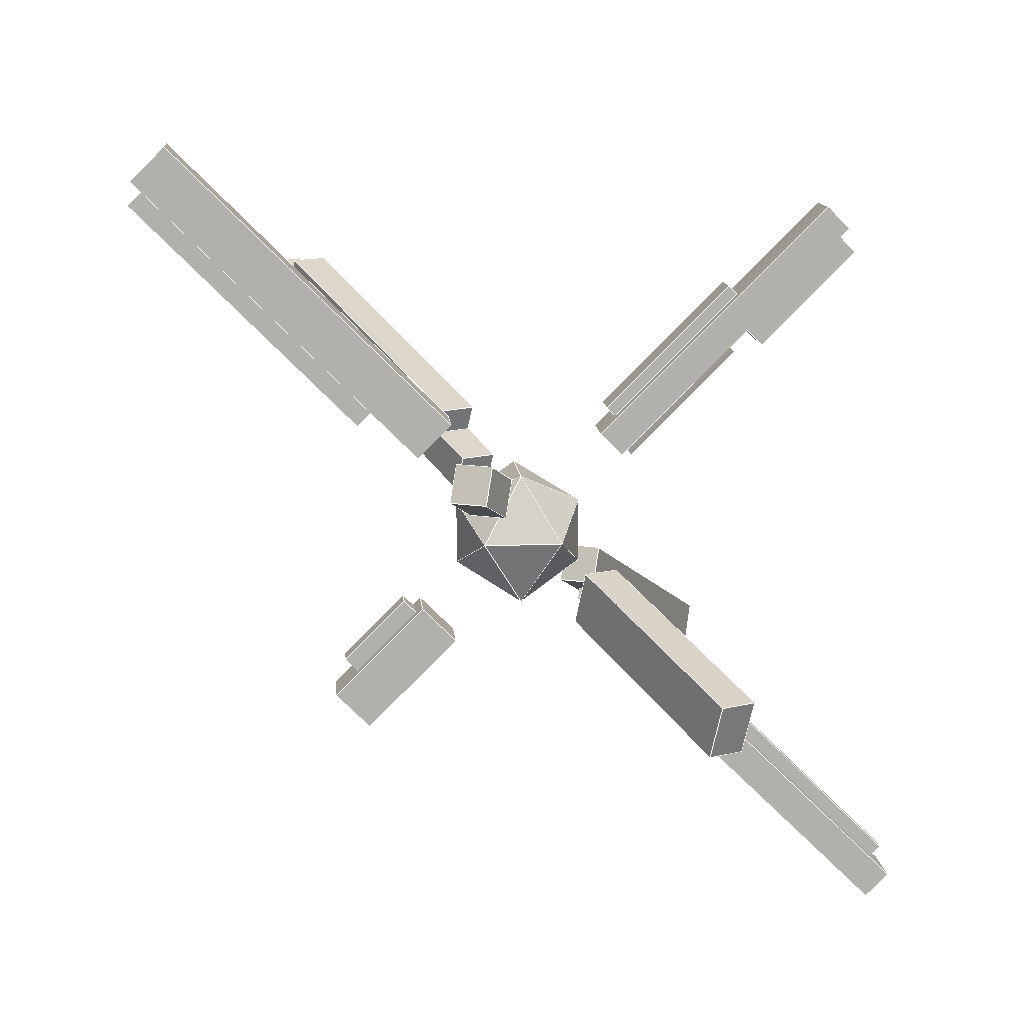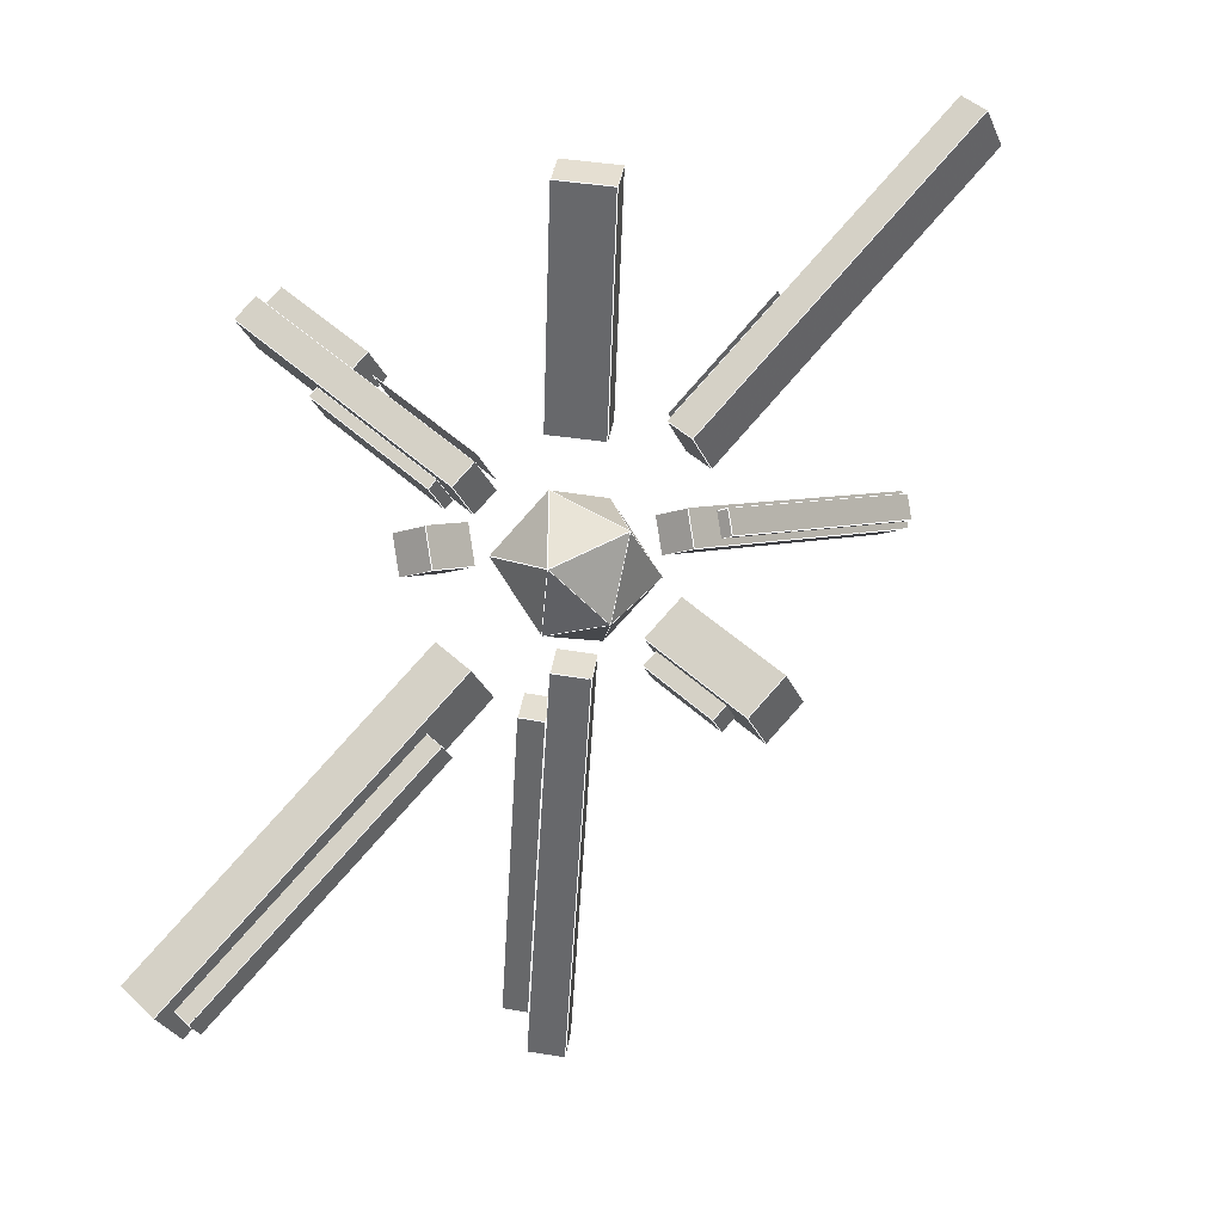
<metadata>
{"format":"obj","ext":"obj","renderer":"f3d","projection":"perspective","resolution":1024,"background":"white","views":[{"elev":11.7,"azim":85.2,"up":"+Z"},{"elev":-28.0,"azim":109.5,"up":"+Y"}]}
</metadata>
<code>
v 0.001946 0.06642 0.03336
v 0.07587 0.04099 0
v 0.001946 0.06642 -0.03336
v 0.001946 0.06642 -0.03336
v -0.07198 0.04099 0
v 0.001946 0.06642 0.03336
v 0.001946 0.06642 -0.03336
v 0.04763 -0.000148 -0.06857
v -0.04374 -0.000148 -0.06857
v 0.001946 0.06642 -0.03336
v -0.04374 -0.000148 -0.06857
v -0.07198 0.04099 0
v 0.001946 0.06642 -0.03336
v 0.07587 0.04099 0
v 0.04763 -0.000148 -0.06857
v 0.04763 -0.000148 0.06857
v 0.001946 0.06642 0.03336
v -0.04374 -0.000148 0.06857
v 0.07587 0.04099 0
v 0.001946 0.06642 0.03336
v 0.04763 -0.000148 0.06857
v 0.001946 0.06642 0.03336
v -0.07198 0.04099 0
v -0.04374 -0.000148 0.06857
v 0.001946 -0.06671 -0.03336
v 0.07587 -0.04129 0
v 0.001946 -0.06671 0.03336
v 0.001946 -0.06671 0.03336
v -0.07198 -0.04129 0
v 0.001946 -0.06671 -0.03336
v 0.04763 -0.000148 0.06857
v -0.04374 -0.000148 0.06857
v 0.001946 -0.06671 0.03336
v 0.001946 -0.06671 0.03336
v 0.07587 -0.04129 0
v 0.04763 -0.000148 0.06857
v -0.04374 -0.000148 0.06857
v -0.07198 -0.04129 0
v 0.001946 -0.06671 0.03336
v -0.04374 -0.000148 -0.06857
v 0.04763 -0.000148 -0.06857
v 0.001946 -0.06671 -0.03336
v 0.001946 -0.06671 -0.03336
v -0.07198 -0.04129 0
v -0.04374 -0.000148 -0.06857
v 0.001946 -0.06671 -0.03336
v 0.04763 -0.000148 -0.06857
v 0.07587 -0.04129 0
v 0.04763 -0.000148 0.06857
v 0.07587 -0.04129 0
v 0.07587 0.04099 0
v -0.04374 -0.000148 0.06857
v -0.07198 0.04099 0
v -0.07198 -0.04129 0
v -0.04374 -0.000148 -0.06857
v -0.07198 -0.04129 0
v -0.07198 0.04099 0
v 0.04763 -0.000148 -0.06857
v 0.07587 0.04099 0
v 0.07587 -0.04129 0
v -0.01763 0.08686 0.1118
v 0.03826 0.08686 0.1118
v 0.03826 0.3278 0.3527
v -0.01763 0.3278 0.3527
v -0.01763 0.3278 0.3527
v 0.03826 0.3278 0.3527
v 0.03826 0.3505 0.3299
v -0.01763 0.3505 0.3299
v -0.01763 0.3505 0.3299
v 0.03826 0.3505 0.3299
v 0.03826 0.1096 0.089
v -0.01763 0.1096 0.089
v -0.01763 0.1096 0.089
v 0.03826 0.1096 0.089
v 0.03826 0.08686 0.1118
v -0.01763 0.08686 0.1118
v 0.03826 0.08686 0.1118
v 0.03826 0.1096 0.089
v 0.03826 0.3505 0.3299
v 0.03826 0.3278 0.3527
v -0.01763 0.1096 0.089
v -0.01763 0.08686 0.1118
v -0.01763 0.3278 0.3527
v -0.01763 0.3505 0.3299
v -0.01024 0.09411 0.1391
v 0.03087 0.09411 0.1391
v 0.03087 0.2238 0.2688
v -0.01024 0.2238 0.2688
v -0.01024 0.2238 0.2688
v 0.03087 0.2238 0.2688
v 0.03087 0.2324 0.2602
v -0.01024 0.2324 0.2602
v -0.01024 0.1027 0.1305
v 0.03087 0.1027 0.1305
v 0.03087 0.09411 0.1391
v -0.01024 0.09411 0.1391
v 0.03087 0.09411 0.1391
v 0.03087 0.1027 0.1305
v 0.03087 0.2324 0.2602
v 0.03087 0.2238 0.2688
v -0.01024 0.1027 0.1305
v -0.01024 0.09411 0.1391
v -0.01024 0.2238 0.2688
v -0.01024 0.2324 0.2602
v -0.01355 0.3418 0.3208
v 0.03418 0.3418 0.3208
v 0.03418 0.3584 0.3043
v -0.01355 0.3584 0.3043
v -0.01355 0.3584 0.3043
v 0.03418 0.3584 0.3043
v 0.03418 0.2601 0.206
v -0.01355 0.2601 0.206
v -0.01355 0.2601 0.206
v 0.03418 0.2601 0.206
v 0.03418 0.2436 0.2225
v -0.01355 0.2436 0.2225
v 0.03418 0.2436 0.2225
v 0.03418 0.2601 0.206
v 0.03418 0.3584 0.3043
v 0.03418 0.3418 0.3208
v -0.01355 0.2601 0.206
v -0.01355 0.2436 0.2225
v -0.01355 0.3418 0.3208
v -0.01355 0.3584 0.3043
v 0.0372 0.09188 -0.1257
v -0.01985 0.09188 -0.1257
v -0.01985 0.3904 -0.4193
v 0.0372 0.3904 -0.4193
v 0.0372 0.3904 -0.4193
v -0.01985 0.3904 -0.4193
v -0.01985 0.4145 -0.3949
v 0.0372 0.4145 -0.3949
v 0.0372 0.4145 -0.3949
v -0.01985 0.4145 -0.3949
v -0.01985 0.1159 -0.1013
v 0.0372 0.1159 -0.1013
v 0.0372 0.1159 -0.1013
v -0.01985 0.1159 -0.1013
v -0.01985 0.09188 -0.1257
v 0.0372 0.09188 -0.1257
v -0.01985 0.09188 -0.1257
v -0.01985 0.1159 -0.1013
v -0.01985 0.4145 -0.3949
v -0.01985 0.3904 -0.4193
v 0.0372 0.1159 -0.1013
v 0.0372 0.09188 -0.1257
v 0.0372 0.3904 -0.4193
v 0.0372 0.4145 -0.3949
v 0.01563 0.3992 -0.3799
v 0.001731 0.3992 -0.3799
v 0.001731 0.4096 -0.3693
v 0.01563 0.4096 -0.3693
v 0.01563 0.4096 -0.3693
v 0.001731 0.4096 -0.3693
v 0.001731 0.2513 -0.2137
v 0.01563 0.2513 -0.2137
v 0.01563 0.2513 -0.2137
v 0.001731 0.2513 -0.2137
v 0.001731 0.2409 -0.2242
v 0.01563 0.2409 -0.2242
v 0.001731 0.2409 -0.2242
v 0.001731 0.2513 -0.2137
v 0.001731 0.4096 -0.3693
v 0.001731 0.3992 -0.3799
v 0.01563 0.2513 -0.2137
v 0.01563 0.2409 -0.2242
v 0.01563 0.3992 -0.3799
v 0.01563 0.4096 -0.3693
v -0.1176 0.1058 -0.1111
v -0.1302 0.0815 -0.1111
v -0.3762 0.2093 -0.2308
v -0.3636 0.2336 -0.2308
v -0.3636 0.2336 -0.2308
v -0.3762 0.2093 -0.2308
v -0.3811 0.2119 -0.2179
v -0.3685 0.2362 -0.2179
v -0.1225 0.1083 -0.09822
v -0.1351 0.08407 -0.09822
v -0.1302 0.0815 -0.1111
v -0.1176 0.1058 -0.1111
v -0.1302 0.0815 -0.1111
v -0.1351 0.08407 -0.09822
v -0.3811 0.2119 -0.2179
v -0.3762 0.2093 -0.2308
v -0.1225 0.1083 -0.09822
v -0.1176 0.1058 -0.1111
v -0.3636 0.2336 -0.2308
v -0.3685 0.2362 -0.2179
v -0.08466 0.09411 -0.08093
v -0.103 0.05876 -0.08093
v -0.394 0.21 -0.2225
v -0.3756 0.2453 -0.2225
v -0.3756 0.2453 -0.2225
v -0.394 0.21 -0.2225
v -0.4083 0.2174 -0.1853
v -0.3899 0.2527 -0.1853
v -0.3899 0.2527 -0.1853
v -0.4083 0.2174 -0.1853
v -0.1173 0.06617 -0.04368
v -0.09893 0.1015 -0.04368
v -0.09893 0.1015 -0.04368
v -0.1173 0.06617 -0.04368
v -0.103 0.05876 -0.08093
v -0.08466 0.09411 -0.08093
v -0.103 0.05876 -0.08093
v -0.1173 0.06617 -0.04368
v -0.4083 0.2174 -0.1853
v -0.394 0.21 -0.2225
v -0.09893 0.1015 -0.04368
v -0.08466 0.09411 -0.08093
v -0.3756 0.2453 -0.2225
v -0.3899 0.2527 -0.1853
v 0.1218 0.0509 -0.07325
v 0.1045 0.08497 -0.07325
v 0.3202 0.1949 -0.1588
v 0.3375 0.1608 -0.1588
v 0.3375 0.1608 -0.1588
v 0.3202 0.1949 -0.1588
v 0.3375 0.2037 -0.1043
v 0.3549 0.1697 -0.1043
v 0.3549 0.1697 -0.1043
v 0.3375 0.2037 -0.1043
v 0.1218 0.09383 -0.0188
v 0.1392 0.05976 -0.0188
v 0.1392 0.05976 -0.0188
v 0.1218 0.09383 -0.0188
v 0.1045 0.08497 -0.07325
v 0.1218 0.0509 -0.07325
v 0.1045 0.08497 -0.07325
v 0.1218 0.09383 -0.0188
v 0.3375 0.2037 -0.1043
v 0.3202 0.1949 -0.1588
v 0.1392 0.05976 -0.0188
v 0.1218 0.0509 -0.07325
v 0.3375 0.1608 -0.1588
v 0.3549 0.1697 -0.1043
v 0.0372 -0.07418 0.1238
v -0.01985 -0.07418 0.1238
v -0.01985 -0.3703 0.4199
v 0.0372 -0.3703 0.4199
v 0.0372 -0.3703 0.4199
v -0.01985 -0.3703 0.4199
v -0.01985 -0.4059 0.3842
v 0.0372 -0.4059 0.3842
v 0.0372 -0.4059 0.3842
v -0.01985 -0.4059 0.3842
v -0.01985 -0.1098 0.08815
v 0.0372 -0.1098 0.08815
v 0.0372 -0.1098 0.08815
v -0.01985 -0.1098 0.08815
v -0.01985 -0.07418 0.1238
v 0.0372 -0.07418 0.1238
v -0.01985 -0.07418 0.1238
v -0.01985 -0.1098 0.08815
v -0.01985 -0.4059 0.3842
v -0.01985 -0.3703 0.4199
v 0.0372 -0.1098 0.08815
v 0.0372 -0.07418 0.1238
v 0.0372 -0.3703 0.4199
v 0.0372 -0.4059 0.3842
v 0.02105 -0.3949 0.3731
v -0.003696 -0.3949 0.3731
v -0.003696 -0.4101 0.3579
v 0.02105 -0.4101 0.3579
v -0.003696 -0.1735 0.1213
v 0.02105 -0.1735 0.1213
v 0.02105 -0.1735 0.1213
v -0.003696 -0.1735 0.1213
v -0.003696 -0.1583 0.1365
v 0.02105 -0.1583 0.1365
v -0.003696 -0.1583 0.1365
v -0.003696 -0.1735 0.1213
v -0.003696 -0.4101 0.3579
v -0.003696 -0.3949 0.3731
v 0.02105 -0.1735 0.1213
v 0.02105 -0.1583 0.1365
v 0.02105 -0.3949 0.3731
v 0.02105 -0.4101 0.3579
v -0.4855 -0.2079 0.2239
v -0.4674 -0.2431 0.2231
v -0.4588 -0.2381 0.2489
v -0.4769 -0.2029 0.2496
v -0.4769 -0.2029 0.2496
v -0.4588 -0.2381 0.2489
v -0.1361 -0.07363 0.1104
v -0.1543 -0.03843 0.1112
v -0.1543 -0.03843 0.1112
v -0.1361 -0.07363 0.1104
v -0.1447 -0.07855 0.08468
v -0.1628 -0.04335 0.08546
v -0.1447 -0.07855 0.08468
v -0.1361 -0.07363 0.1104
v -0.4588 -0.2381 0.2489
v -0.4674 -0.2431 0.2231
v -0.1543 -0.03843 0.1112
v -0.1628 -0.04335 0.08546
v -0.4855 -0.2079 0.2239
v -0.4769 -0.2029 0.2496
v -0.1274 -0.0242 0.02549
v -0.1092 -0.05962 0.02472
v -0.5286 -0.2735 0.2047
v -0.5469 -0.238 0.2054
v -0.5469 -0.238 0.2054
v -0.5286 -0.2735 0.2047
v -0.5157 -0.2669 0.2426
v -0.5339 -0.2315 0.2433
v -0.5339 -0.2315 0.2433
v -0.5157 -0.2669 0.2426
v -0.09626 -0.05305 0.06261
v -0.1145 -0.01763 0.06339
v -0.1145 -0.01763 0.06339
v -0.09626 -0.05305 0.06261
v -0.1092 -0.05962 0.02472
v -0.1274 -0.0242 0.02549
v -0.1092 -0.05962 0.02472
v -0.09626 -0.05305 0.06261
v -0.5157 -0.2669 0.2426
v -0.5286 -0.2735 0.2047
v -0.1145 -0.01763 0.06339
v -0.1274 -0.0242 0.02549
v -0.5469 -0.238 0.2054
v -0.5339 -0.2315 0.2433
v 0.02316 -0.1254 -0.07166
v -0.002525 -0.1254 -0.07166
v -0.002525 -0.1896 -0.1358
v 0.02316 -0.1896 -0.1358
v 0.02316 -0.1896 -0.1358
v -0.002525 -0.1896 -0.1358
v -0.002525 -0.1513 -0.1741
v 0.02316 -0.1513 -0.1741
v 0.02316 -0.08713 -0.11
v -0.002525 -0.08713 -0.11
v -0.002525 -0.1254 -0.07166
v 0.02316 -0.1254 -0.07166
v -0.002525 -0.1254 -0.07166
v -0.002525 -0.08713 -0.11
v -0.002525 -0.1513 -0.1741
v -0.002525 -0.1896 -0.1358
v 0.02316 -0.08713 -0.11
v 0.02316 -0.1254 -0.07166
v 0.02316 -0.1896 -0.1358
v 0.02316 -0.1513 -0.1741
v 0.03755 -0.106 -0.07768
v -0.01692 -0.106 -0.07768
v -0.01692 -0.2003 -0.1719
v 0.03755 -0.2003 -0.1719
v 0.03755 -0.2003 -0.1719
v -0.01692 -0.2003 -0.1719
v -0.01692 -0.1646 -0.2076
v 0.03755 -0.1646 -0.2076
v 0.03755 -0.1646 -0.2076
v -0.01692 -0.1646 -0.2076
v -0.01692 -0.07035 -0.1133
v 0.03755 -0.07035 -0.1133
v 0.03755 -0.07035 -0.1133
v -0.01692 -0.07035 -0.1133
v -0.01692 -0.106 -0.07768
v 0.03755 -0.106 -0.07768
v -0.01692 -0.106 -0.07768
v -0.01692 -0.07035 -0.1133
v -0.01692 -0.1646 -0.2076
v -0.01692 -0.2003 -0.1719
v 0.03755 -0.07035 -0.1133
v 0.03755 -0.106 -0.07768
v 0.03755 -0.2003 -0.1719
v 0.03755 -0.1646 -0.2076
v 0.1393 -0.01799 0.08325
v 0.121 -0.05334 0.08325
v 0.1655 -0.07651 0.1049
v 0.1839 -0.04116 0.1049
v 0.1839 -0.04116 0.1049
v 0.1655 -0.07651 0.1049
v 0.1798 -0.08393 0.0677
v 0.1982 -0.04858 0.0677
v 0.1982 -0.04858 0.0677
v 0.1798 -0.08393 0.0677
v 0.1352 -0.06076 0.04601
v 0.1536 -0.02541 0.04601
v 0.1536 -0.02541 0.04601
v 0.1352 -0.06076 0.04601
v 0.121 -0.05334 0.08325
v 0.1393 -0.01799 0.08325
v 0.121 -0.05334 0.08325
v 0.1352 -0.06076 0.04601
v 0.1798 -0.08393 0.0677
v 0.1655 -0.07651 0.1049
v 0.1536 -0.02541 0.04601
v 0.1393 -0.01799 0.08325
v 0.1839 -0.04116 0.1049
v 0.1982 -0.04858 0.0677
v -0.01756 0.125 -0.1005
v 0.03488 0.1255 -0.1011
v 0.03634 0.2365 -0.2104
v -0.01622 0.237 -0.2108
v -0.01759 0.1196 0.08779
v -0.01625 0.2306 0.1992
v 0.03631 0.2302 0.1987
v 0.03485 0.1202 0.08829
f 1 2 3
f 4 5 6
f 7 8 9
f 10 11 12
f 13 14 15
f 16 17 18
f 19 20 21
f 22 23 24
f 25 26 27
f 28 29 30
f 31 32 33
f 34 35 36
f 37 38 39
f 40 41 42
f 43 44 45
f 46 47 48
f 49 50 51
f 52 53 54
f 55 56 57
f 58 59 60
f 61 62 63
f 61 63 64
f 65 66 67
f 65 67 68
f 69 70 71
f 69 71 72
f 73 74 75
f 73 75 76
f 77 78 79
f 77 79 80
f 81 82 83
f 81 83 84
f 85 86 87
f 85 87 88
f 89 90 91
f 89 91 92
f 93 94 95
f 93 95 96
f 97 98 99
f 97 99 100
f 101 102 103
f 101 103 104
f 105 106 107
f 105 107 108
f 109 110 111
f 109 111 112
f 113 114 115
f 113 115 116
f 117 118 119
f 117 119 120
f 121 122 123
f 121 123 124
f 125 126 127
f 125 127 128
f 129 130 131
f 129 131 132
f 133 134 135
f 133 135 136
f 137 138 139
f 137 139 140
f 141 142 143
f 141 143 144
f 145 146 147
f 145 147 148
f 149 150 151
f 149 151 152
f 153 154 155
f 153 155 156
f 157 158 159
f 157 159 160
f 161 162 163
f 161 163 164
f 165 166 167
f 165 167 168
f 169 170 171
f 169 171 172
f 173 174 175
f 173 175 176
f 177 178 179
f 177 179 180
f 181 182 183
f 181 183 184
f 185 186 187
f 185 187 188
f 189 190 191
f 189 191 192
f 193 194 195
f 193 195 196
f 197 198 199
f 197 199 200
f 201 202 203
f 201 203 204
f 205 206 207
f 205 207 208
f 209 210 211
f 209 211 212
f 213 214 215
f 213 215 216
f 217 218 219
f 217 219 220
f 221 222 223
f 221 223 224
f 225 226 227
f 225 227 228
f 229 230 231
f 229 231 232
f 233 234 235
f 233 235 236
f 237 238 239
f 237 239 240
f 241 242 243
f 241 243 244
f 245 246 247
f 245 247 248
f 249 250 251
f 249 251 252
f 253 254 255
f 253 255 256
f 257 258 259
f 257 259 260
f 261 262 263
f 261 263 264
f 264 263 265
f 264 265 266
f 267 268 269
f 267 269 270
f 271 272 273
f 271 273 274
f 275 276 277
f 275 277 278
f 279 280 281
f 279 281 282
f 283 284 285
f 283 285 286
f 287 288 289
f 287 289 290
f 291 292 293
f 291 293 294
f 295 296 297
f 295 297 298
f 299 300 301
f 299 301 302
f 303 304 305
f 303 305 306
f 307 308 309
f 307 309 310
f 311 312 313
f 311 313 314
f 315 316 317
f 315 317 318
f 319 320 321
f 319 321 322
f 323 324 325
f 323 325 326
f 327 328 329
f 327 329 330
f 331 332 333
f 331 333 334
f 335 336 337
f 335 337 338
f 339 340 341
f 339 341 342
f 343 344 345
f 343 345 346
f 347 348 349
f 347 349 350
f 351 352 353
f 351 353 354
f 355 356 357
f 355 357 358
f 359 360 361
f 359 361 362
f 363 364 365
f 363 365 366
f 367 368 369
f 367 369 370
f 371 372 373
f 371 373 374
f 375 376 377
f 375 377 378
f 379 380 381
f 379 381 382
f 383 384 385
f 383 385 386
f 387 388 389
f 387 389 390
f 391 392 393
f 391 393 394
f 395 396 397
f 395 397 398
l 55 58
l 318 317
l 389 386
l 253 254
l 258 259
l 207 206
l 236 233
l 236 233
l 102 101
l 365 362
l 184 183
l 388 389
l 321 318
l 365 366
l 205 208
l 146 145
l 359 360
l 366 361
l 49 52
l 388 383
l 102 97
l 258 257
l 181 184
l 58 60
l 321 322
l 387 384
l 124 121
l 255 254
l 80 79
l 321 318
l 233 230
l 340 335
l 13 58
l 13 58
l 320 315
l 103 100
l 55 57
l 297 294
l 83 80
l 389 390
l 187 188
l 99 98
l 388 383
l 188 185
l 167 168
l 340 335
l 57 56
l 253 256
l 184 183
l 253 254
l 296 295
l 205 206
l 13 59
l 141 144
l 120 119
l 359 362
l 210 209
l 232 231
l 168 163
l 82 83
l 164 163
l 388 387
l 46 56
l 124 121
l 22 52
l 145 142
l 97 98
l 82 77
l 79 78
l 383 386
l 277 278
l 122 117
l 341 338
l 39 52
l 123 124
l 46 55
l 234 229
l 208 207
l 366 363
l 297 298
l 233 230
l 123 120
l 294 293
l 337 336
l 366 361
l 297 298
l 364 365
l 58 59
l 147 144
l 117 118
l 13 57
l 80 79
l 317 316
l 49 59
l 295 292
l 235 236
l 363 360
l 168 165
l 46 60
l 55 58
l 122 121
l 271 272
l 146 147
l 77 78
l 104 101
l 22 49
l 234 235
l 276 271
l 291 292
l 79 78
l 52 57
l 315 318
l 181 182
l 342 337
l 147 148
l 124 119
l 13 55
l 209 206
l 188 183
l 161 162
l 22 52
l 82 81
l 341 342
l 320 321
l 186 187
l 390 387
l 100 99
l 319 316
l 211 208
l 232 231
l 166 167
l 83 84
l 39 49
l 102 103
l 383 384
l 271 272
l 392 391
l 81 78
l 46 58
l 255 254
l 364 365
l 210 209
l 97 100
l 236 231
l 163 162
l 389 390
l 234 233
l 13 57
l 101 98
l 148 143
l 209 206
l 49 52
l 390 385
l 257 254
l 293 292
l 212 209
l 229 230
l 117 120
l 124 119
l 57 56
l 82 77
l 256 255
l 318 317
l 148 145
l 97 100
l 364 359
l 293 292
l 231 230
l 235 236
l 58 59
l 60 59
l 278 275
l 276 277
l 235 232
l 296 291
l 82 81
l 186 181
l 166 165
l 187 184
l 257 254
l 163 162
l 164 163
l 363 360
l 187 184
l 212 207
l 77 80
l 364 363
l 315 316
l 315 316
l 296 297
l 322 317
l 207 206
l 341 342
l 22 59
l 49 59
l 298 295
l 338 337
l 365 366
l 22 57
l 321 322
l 234 233
l 123 124
l 256 255
l 143 142
l 340 341
l 119 118
l 205 208
l 340 341
l 234 235
l 339 336
l 146 141
l 211 212
l 298 293
l 342 339
l 181 182
l 364 363
l 39 46
l 259 256
l 77 80
l 335 338
l 398 395
l 185 182
l 13 22
l 258 253
l 22 57
l 273 272
l 274 273
l 186 185
l 165 162
l 148 145
l 320 321
l 84 81
l 13 55
l 277 278
l 168 163
l 13 59
l 278 273
l 386 385
l 364 359
l 340 339
l 181 184
l 298 295
l 39 56
l 385 384
l 389 386
l 258 259
l 236 231
l 147 144
l 383 386
l 46 56
l 146 145
l 260 255
l 46 58
l 186 187
l 253 256
l 277 274
l 317 316
l 260 257
l 278 275
l 141 142
l 274 273
l 320 315
l 392 393
l 294 293
l 390 387
l 120 119
l 394 391
l 146 147
l 52 56
l 103 104
l 387 384
l 212 209
l 46 55
l 104 99
l 275 272
l 83 84
l 229 230
l 102 103
l 186 181
l 320 319
l 365 362
l 141 144
l 211 212
l 13 22
l 210 211
l 102 97
l 167 164
l 147 148
l 82 83
l 234 229
l 359 362
l 211 208
l 166 165
l 335 336
l 49 60
l 143 142
l 52 57
l 55 56
l 231 230
l 340 339
l 81 78
l 144 143
l 52 56
l 49 60
l 97 98
l 388 387
l 122 121
l 167 168
l 322 319
l 39 60
l 183 182
l 187 188
l 39 60
l 210 205
l 210 205
l 141 142
l 386 385
l 212 207
l 388 389
l 146 141
l 121 118
l 229 232
l 259 260
l 103 100
l 276 275
l 341 338
l 258 253
l 145 142
l 259 256
l 385 384
l 259 260
l 271 274
l 22 49
l 84 79
l 210 211
l 291 294
l 205 206
l 22 59
l 83 80
l 315 318
l 322 317
l 275 272
l 84 81
l 39 46
l 362 361
l 117 118
l 273 272
l 144 143
l 383 384
l 103 104
l 393 394
l 84 79
l 276 275
l 278 273
l 161 162
l 77 78
l 291 292
l 361 360
l 322 319
l 335 338
l 58 60
l 55 57
l 361 360
l 295 292
l 390 385
l 398 397
l 229 232
l 320 319
l 362 361
l 39 49
l 60 59
l 319 316
l 100 99
l 260 257
l 102 101
l 235 232
l 168 165
l 396 395
l 186 185
l 119 118
l 260 255
l 46 60
l 258 257
l 39 52
l 397 396
l 165 162
l 166 161
l 338 337
l 366 363
l 335 336
l 298 293
l 296 295
l 122 123
l 359 360
l 55 56
l 161 164
l 121 118
l 148 143
l 39 56
l 208 207

</code>
